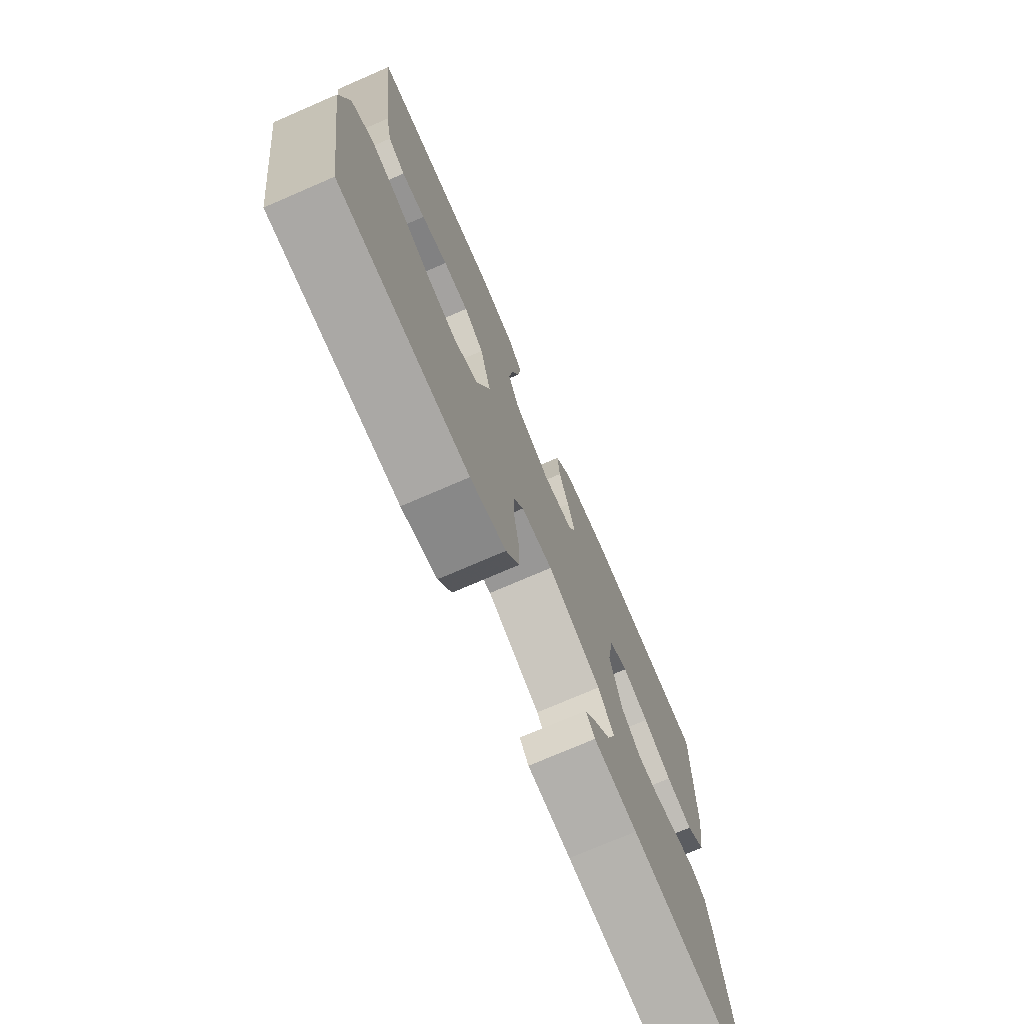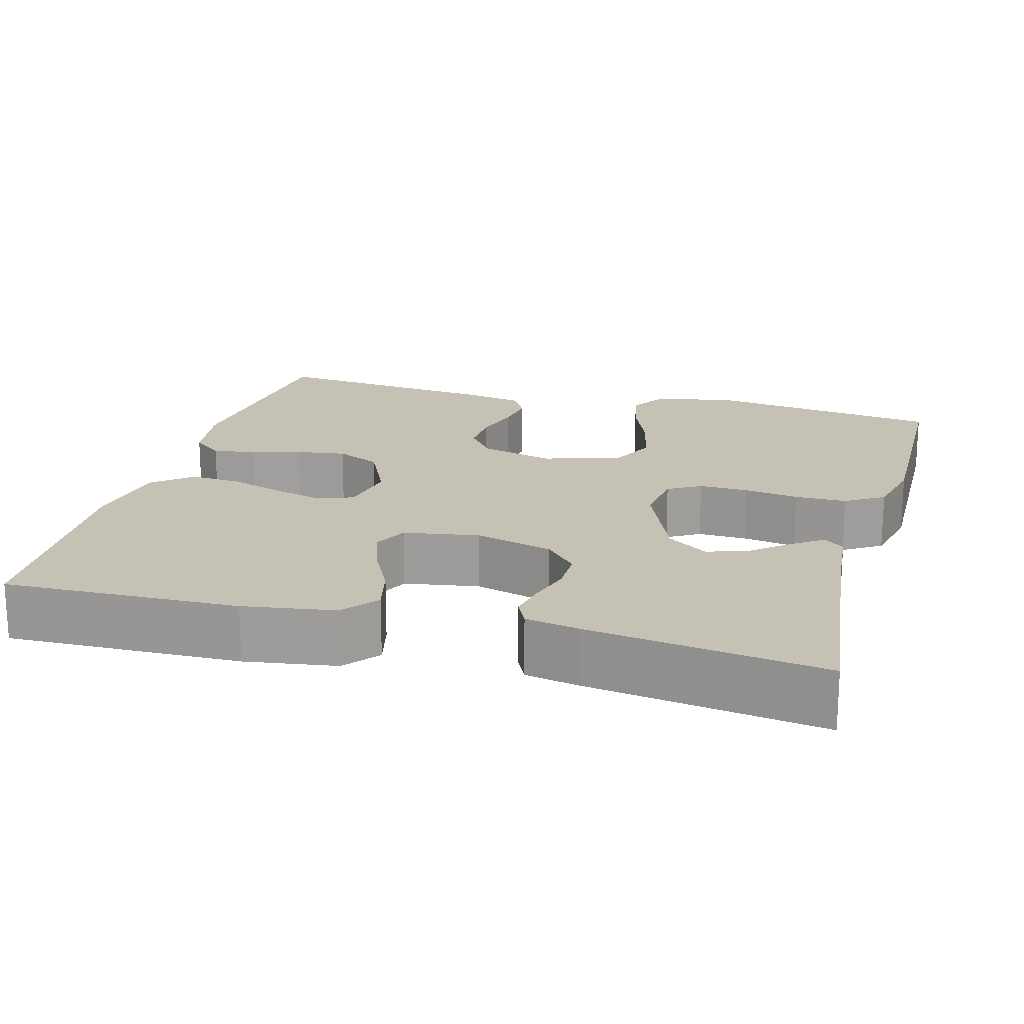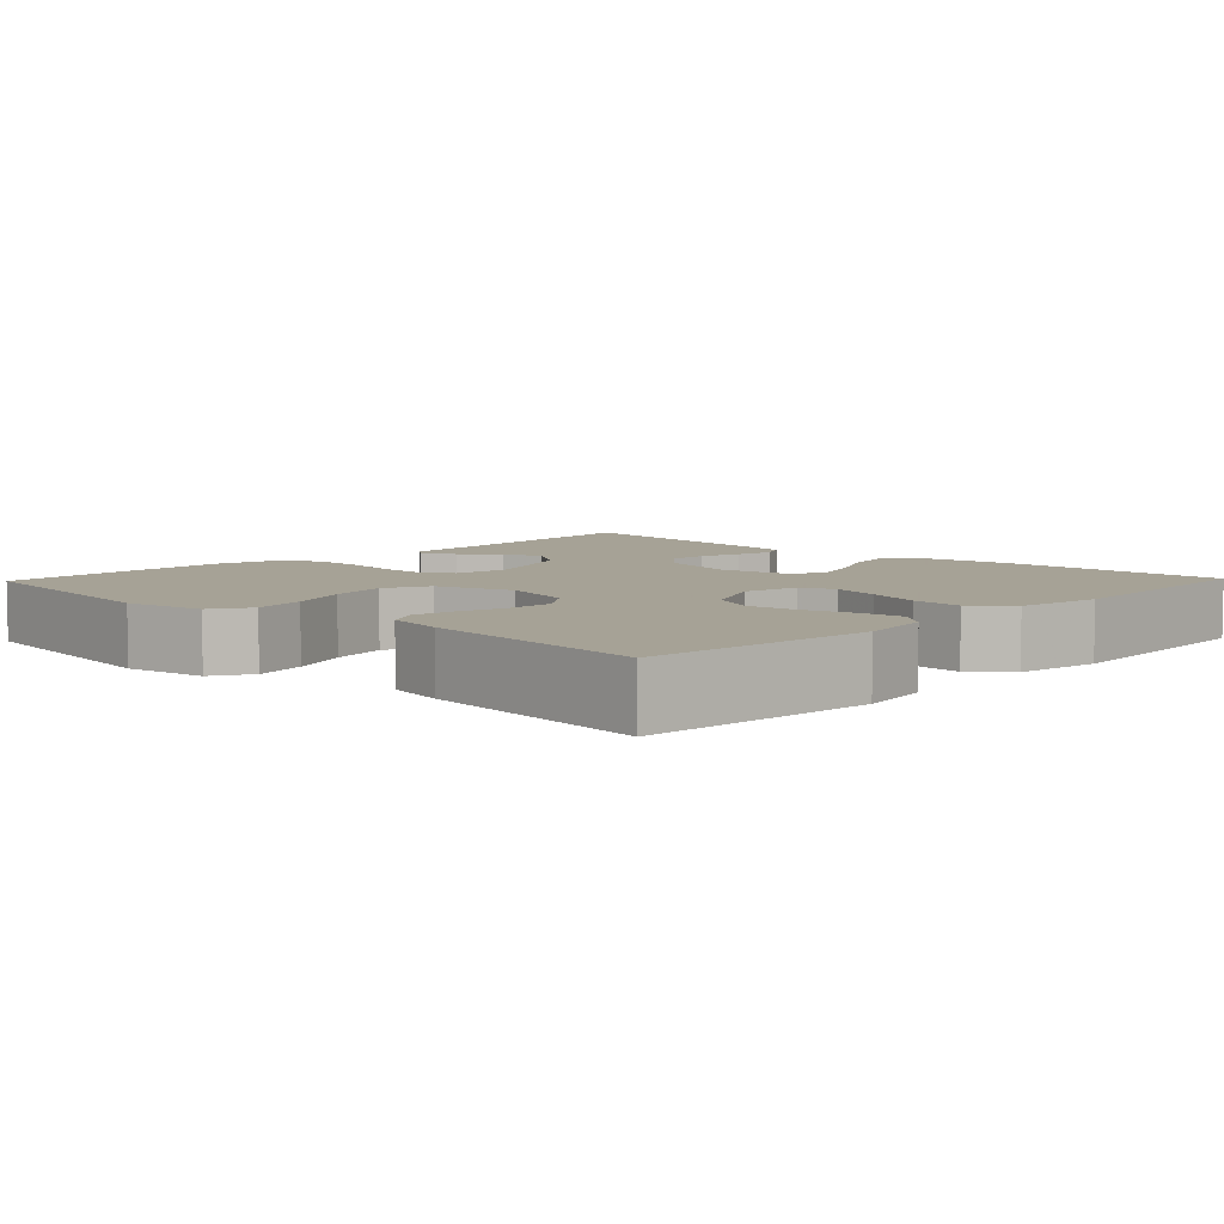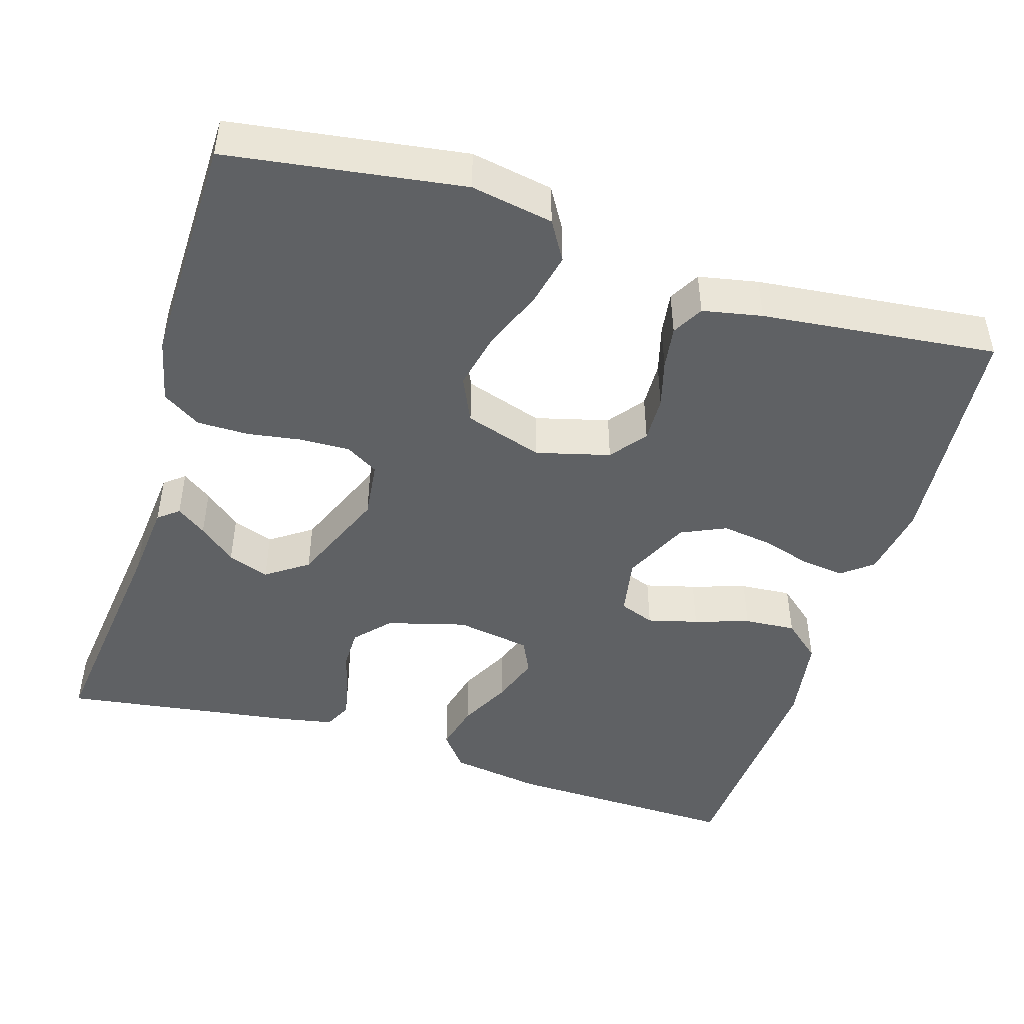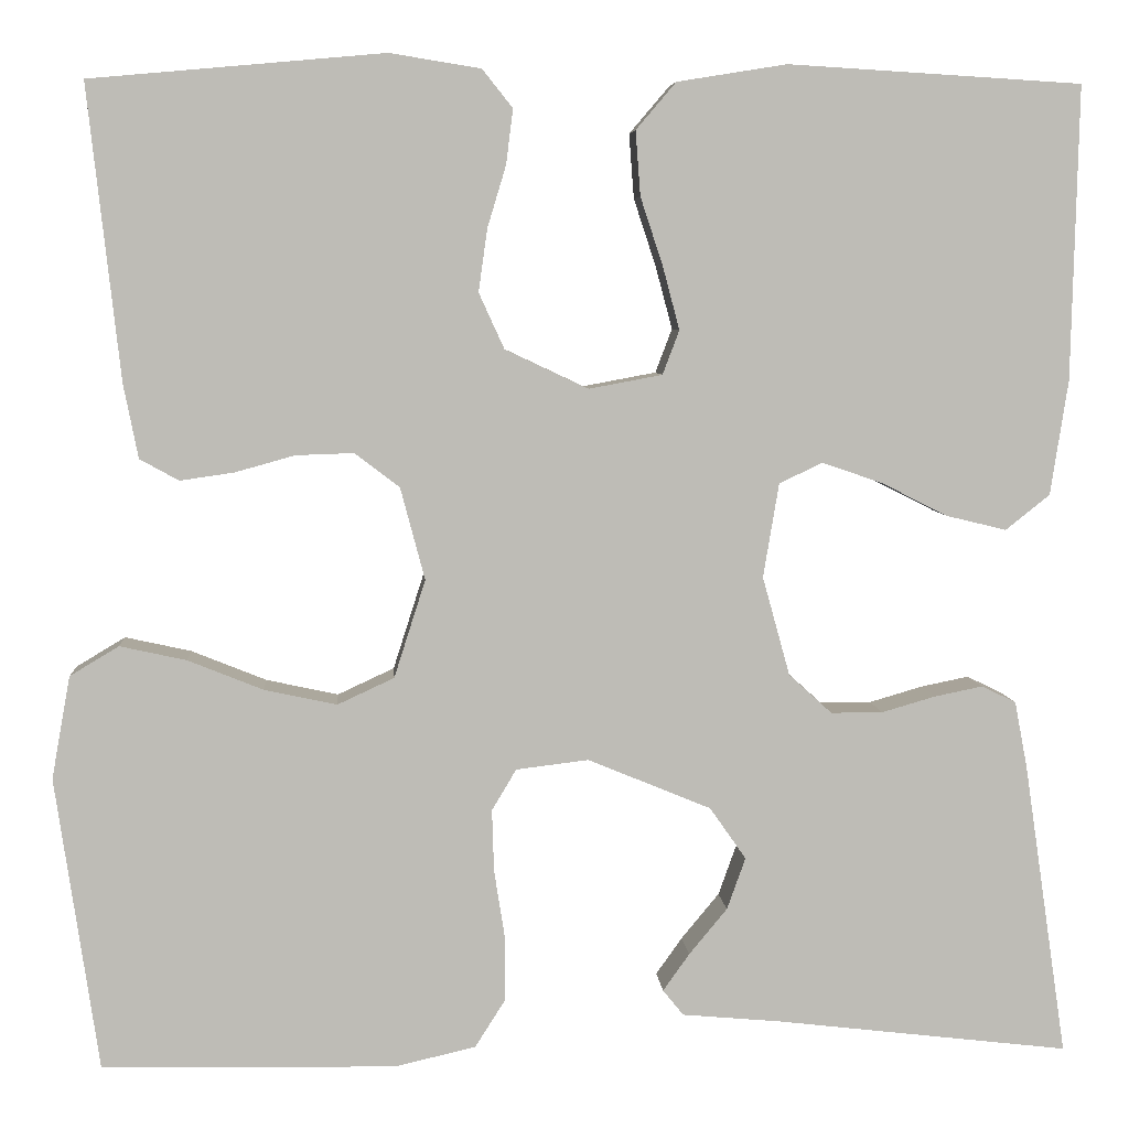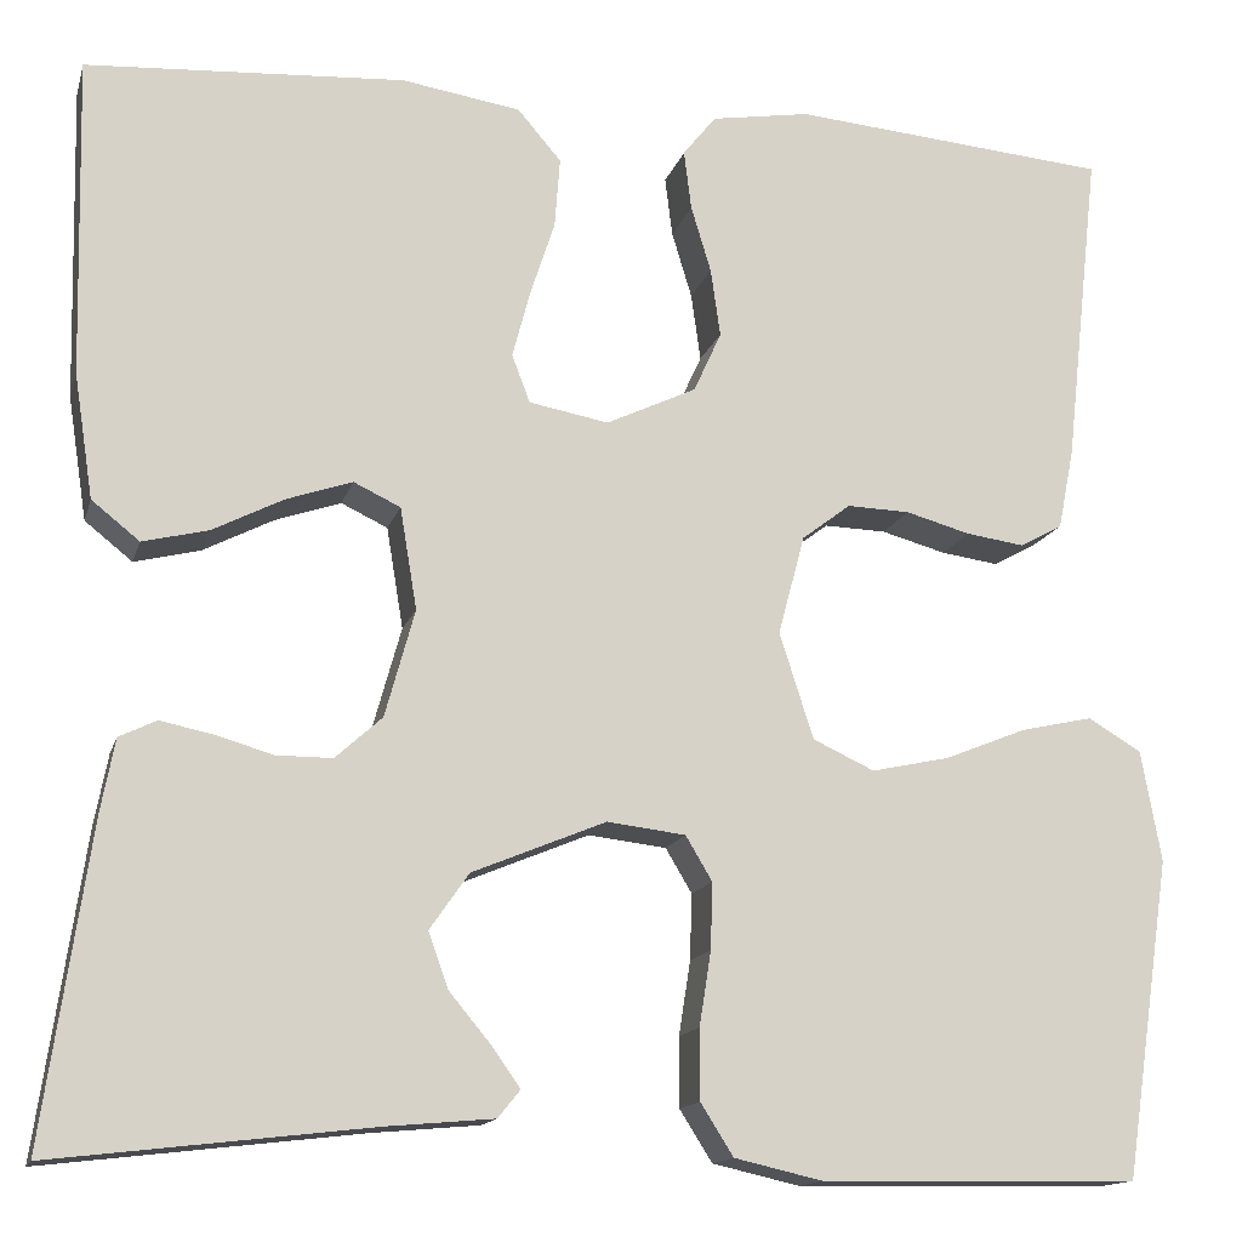
<metadata>
{"format":"obj","ext":"obj","renderer":"f3d","projection":"perspective","resolution":1024,"background":"white","views":[{"elev":-74.4,"azim":-66.6,"up":"+Z"},{"elev":18.7,"azim":105.4,"up":"+Y"},{"elev":6.3,"azim":-46.2,"up":"+Y"},{"elev":-46.5,"azim":-107.2,"up":"+Y"},{"elev":5.9,"azim":-4.0,"up":"+Z"},{"elev":-14.3,"azim":165.7,"up":"+Z"}]}
</metadata>
<code>
v -0.5 0.07 -0.5
v -0.544 0.07 -0.2
v -0.525 0.07 -0.095
v -0.475 0.07 -0.065
v -0.407 0.07 -0.08
v -0.33 0.07 -0.111
v -0.256 0.07 -0.127
v -0.198 0.07 -0.1
v -0.166 0.07 0
v -0.191 0.07 0.094
v -0.237 0.07 0.129
v -0.296 0.07 0.127
v -0.357 0.07 0.11
v -0.412 0.07 0.102
v -0.452 0.07 0.124
v -0.467 0.07 0.2
v -0.5 0.07 0.5
v -0.2 0.07 0.527
v -0.107 0.07 0.512
v -0.076 0.07 0.473
v -0.083 0.07 0.417
v -0.102 0.07 0.354
v -0.111 0.07 0.29
v -0.085 0.07 0.233
v 0 0.07 0.193
v 0.075 0.07 0.207
v 0.092 0.07 0.252
v 0.075 0.07 0.316
v 0.052 0.07 0.386
v 0.047 0.07 0.452
v 0.088 0.07 0.5
v 0.2 0.07 0.518
v 0.5 0.07 0.5
v 0.493 0.07 0.2
v 0.475 0.07 0.083
v 0.43 0.07 0.047
v 0.368 0.07 0.062
v 0.301 0.07 0.096
v 0.239 0.07 0.117
v 0.195 0.07 0.096
v 0.179 0.07 0
v 0.207 0.07 -0.101
v 0.251 0.07 -0.141
v 0.304 0.07 -0.141
v 0.359 0.07 -0.125
v 0.408 0.07 -0.115
v 0.443 0.07 -0.132
v 0.456 0.07 -0.2
v 0.5 0.07 -0.5
v 0.2 0.07 -0.465
v 0.099 0.07 -0.456
v 0.078 0.07 -0.43
v 0.105 0.07 -0.392
v 0.144 0.07 -0.345
v 0.163 0.07 -0.292
v 0.126 0.07 -0.239
v 0 0.07 -0.187
v -0.074 0.07 -0.196
v -0.099 0.07 -0.238
v -0.097 0.07 -0.301
v -0.086 0.07 -0.371
v -0.086 0.07 -0.437
v -0.117 0.07 -0.486
v -0.2 0.07 -0.505
v -0.5 0 -0.5
v -0.544 0 -0.2
v -0.525 0 -0.095
v -0.475 0 -0.065
v -0.407 0 -0.08
v -0.33 0 -0.111
v -0.256 0 -0.127
v -0.198 0 -0.1
v -0.166 0 0
v -0.191 0 0.094
v -0.237 0 0.129
v -0.296 0 0.127
v -0.357 0 0.11
v -0.412 0 0.102
v -0.452 0 0.124
v -0.467 0 0.2
v -0.5 0 0.5
v -0.2 0 0.527
v -0.107 0 0.512
v -0.076 0 0.473
v -0.083 0 0.417
v -0.102 0 0.354
v -0.111 0 0.29
v -0.085 0 0.233
v 0 0 0.193
v 0.075 0 0.207
v 0.092 0 0.252
v 0.075 0 0.316
v 0.052 0 0.386
v 0.047 0 0.452
v 0.088 0 0.5
v 0.2 0 0.518
v 0.5 0 0.5
v 0.493 0 0.2
v 0.475 0 0.083
v 0.43 0 0.047
v 0.368 0 0.062
v 0.301 0 0.096
v 0.239 0 0.117
v 0.195 0 0.096
v 0.179 0 0
v 0.207 0 -0.101
v 0.251 0 -0.141
v 0.304 0 -0.141
v 0.359 0 -0.125
v 0.408 0 -0.115
v 0.443 0 -0.132
v 0.456 0 -0.2
v 0.5 0 -0.5
v 0.2 0 -0.465
v 0.099 0 -0.456
v 0.078 0 -0.43
v 0.105 0 -0.392
v 0.144 0 -0.345
v 0.163 0 -0.292
v 0.126 0 -0.239
v 0 0 -0.187
v -0.074 0 -0.196
v -0.099 0 -0.238
v -0.097 0 -0.301
v -0.086 0 -0.371
v -0.086 0 -0.437
v -0.117 0 -0.486
v -0.2 0 -0.505
f 4 5 6
f 3 4 6
f 2 3 6
f 1 2 6
f 64 1 6
f 63 64 6
f 62 63 6
f 61 62 6
f 60 61 6
f 59 60 6 7
f 58 59 7 8
f 57 58 8 9
f 56 57 9 10
f 52 53 54
f 51 52 54
f 50 51 54
f 50 54 55
f 49 50 55
f 48 49 55
f 47 48 55
f 46 47 55
f 45 46 55
f 44 45 55
f 43 44 55 56
f 36 37 38
f 35 36 38
f 34 35 38
f 33 34 38
f 32 33 38
f 31 32 38
f 30 31 38
f 29 30 38
f 28 29 38
f 27 28 38 39
f 26 27 39 40
f 20 21 22
f 19 20 22
f 18 19 22
f 17 18 22
f 16 17 22
f 15 16 22
f 14 15 22
f 13 14 22
f 12 13 22
f 11 12 22 23
f 10 11 23 24
f 42 43 56 10
f 10 24 25
f 42 10 25
f 41 42 25
f 25 26 40 41
f 70 69 68
f 70 68 67
f 70 67 66
f 70 66 65
f 70 65 128
f 70 128 127
f 70 127 126
f 70 126 125
f 70 125 124
f 71 70 124 123
f 72 71 123 122
f 73 72 122 121
f 74 73 121 120
f 118 117 116
f 118 116 115
f 118 115 114
f 119 118 114
f 119 114 113
f 119 113 112
f 119 112 111
f 119 111 110
f 119 110 109
f 119 109 108
f 120 119 108 107
f 102 101 100
f 102 100 99
f 102 99 98
f 102 98 97
f 102 97 96
f 102 96 95
f 102 95 94
f 102 94 93
f 102 93 92
f 103 102 92 91
f 104 103 91 90
f 86 85 84
f 86 84 83
f 86 83 82
f 86 82 81
f 86 81 80
f 86 80 79
f 86 79 78
f 86 78 77
f 86 77 76
f 87 86 76 75
f 88 87 75 74
f 74 120 107 106
f 89 88 74
f 89 74 106
f 89 106 105
f 105 104 90 89
f 1 65 66 2
f 2 66 67 3
f 3 67 68 4
f 4 68 69 5
f 5 69 70 6
f 6 70 71 7
f 7 71 72 8
f 8 72 73 9
f 9 73 74 10
f 10 74 75 11
f 11 75 76 12
f 12 76 77 13
f 13 77 78 14
f 14 78 79 15
f 15 79 80 16
f 16 80 81 17
f 17 81 82 18
f 18 82 83 19
f 19 83 84 20
f 20 84 85 21
f 21 85 86 22
f 22 86 87 23
f 23 87 88 24
f 24 88 89 25
f 25 89 90 26
f 26 90 91 27
f 27 91 92 28
f 28 92 93 29
f 29 93 94 30
f 30 94 95 31
f 31 95 96 32
f 32 96 97 33
f 33 97 98 34
f 34 98 99 35
f 35 99 100 36
f 36 100 101 37
f 37 101 102 38
f 38 102 103 39
f 39 103 104 40
f 40 104 105 41
f 41 105 106 42
f 42 106 107 43
f 43 107 108 44
f 44 108 109 45
f 45 109 110 46
f 46 110 111 47
f 47 111 112 48
f 48 112 113 49
f 49 113 114 50
f 50 114 115 51
f 51 115 116 52
f 52 116 117 53
f 53 117 118 54
f 54 118 119 55
f 55 119 120 56
f 56 120 121 57
f 57 121 122 58
f 58 122 123 59
f 59 123 124 60
f 60 124 125 61
f 61 125 126 62
f 62 126 127 63
f 63 127 128 64
f 64 128 65 1

</code>
